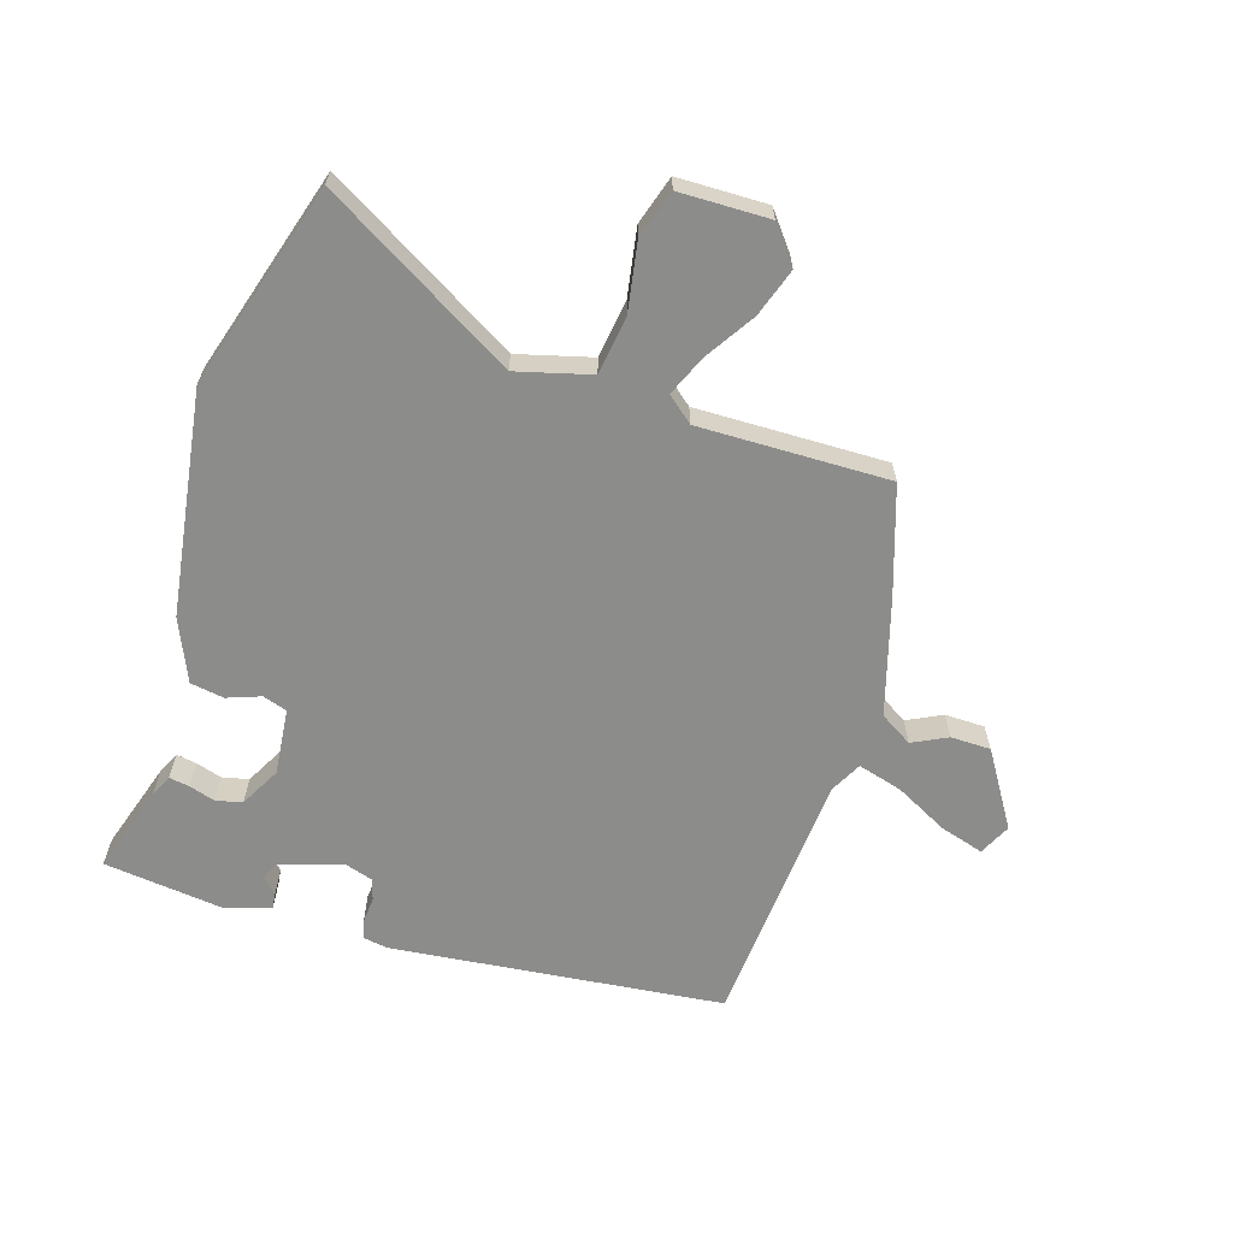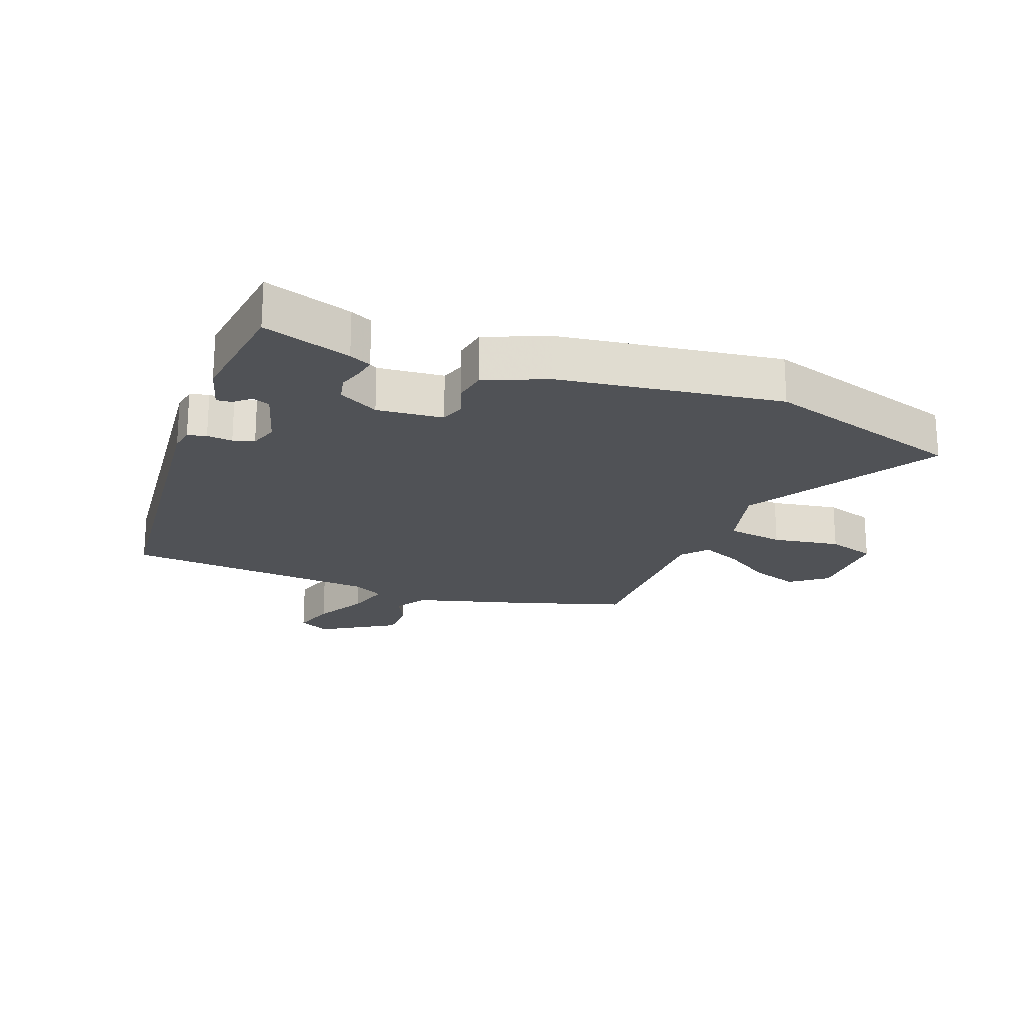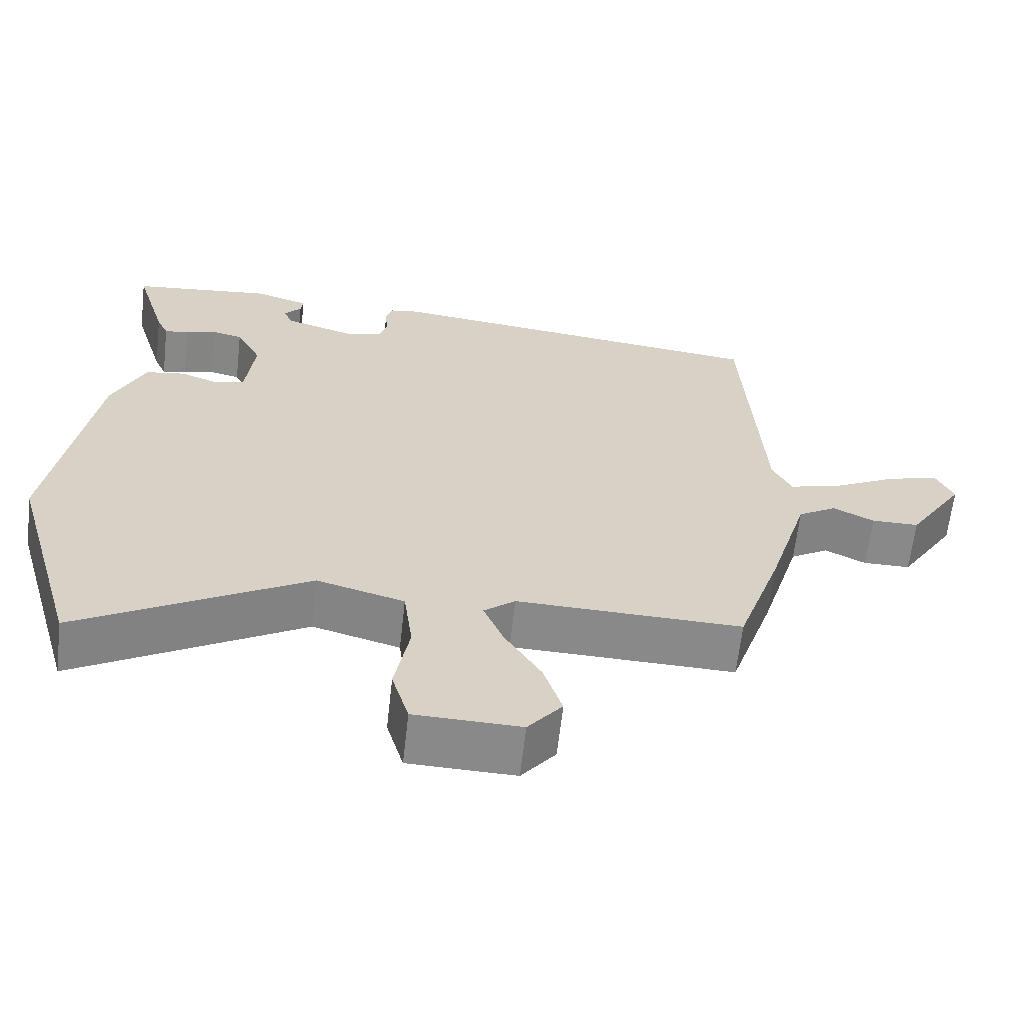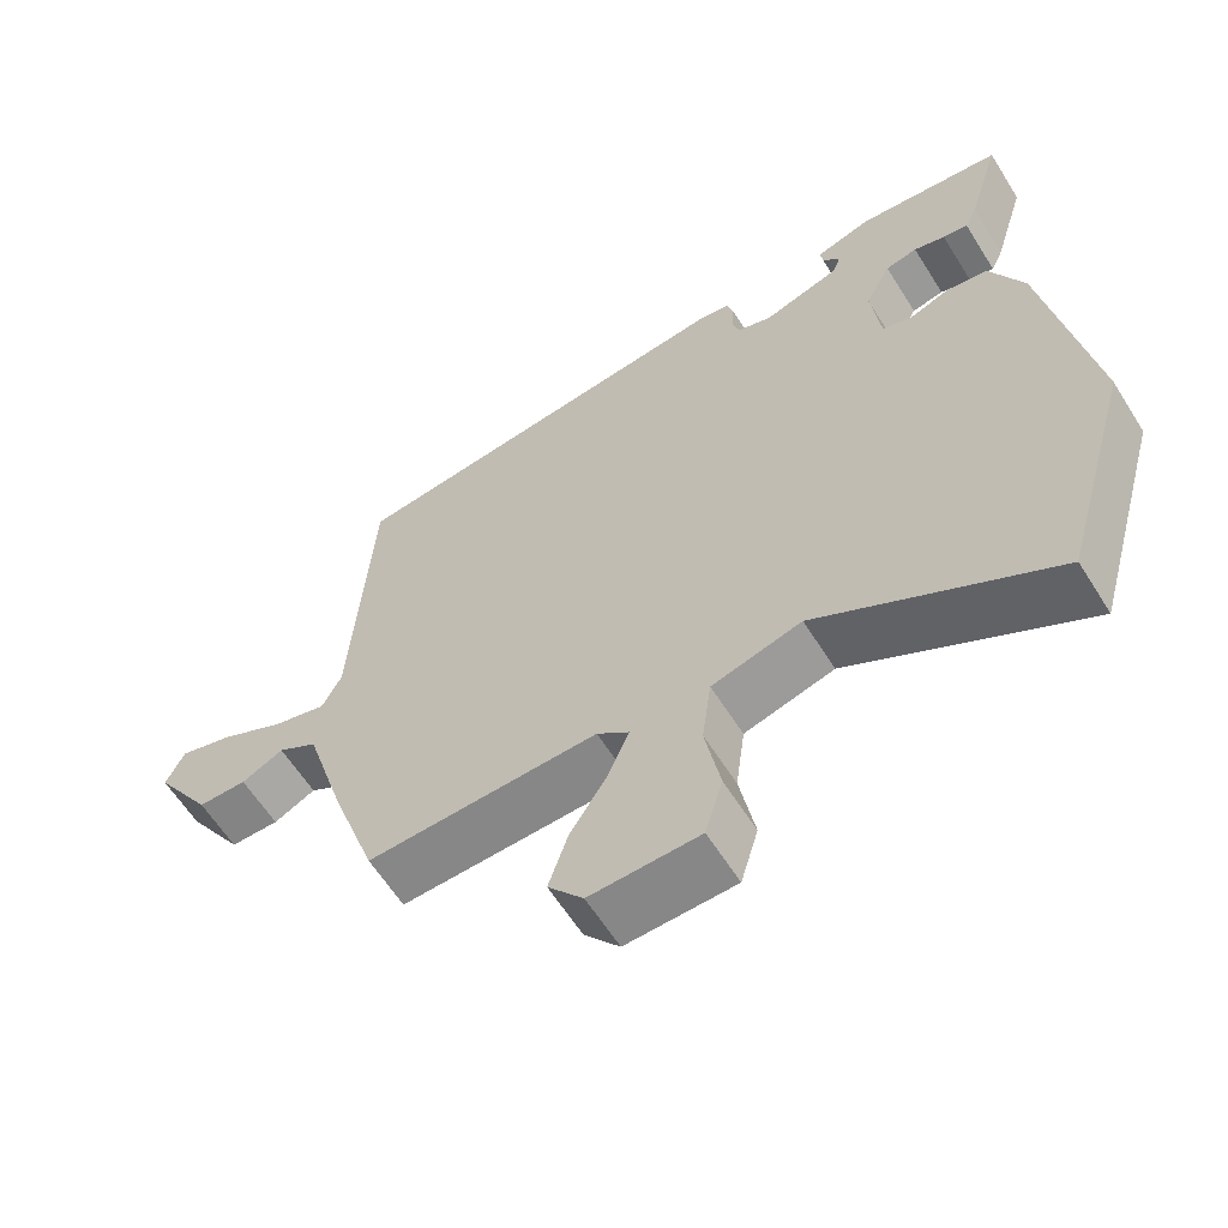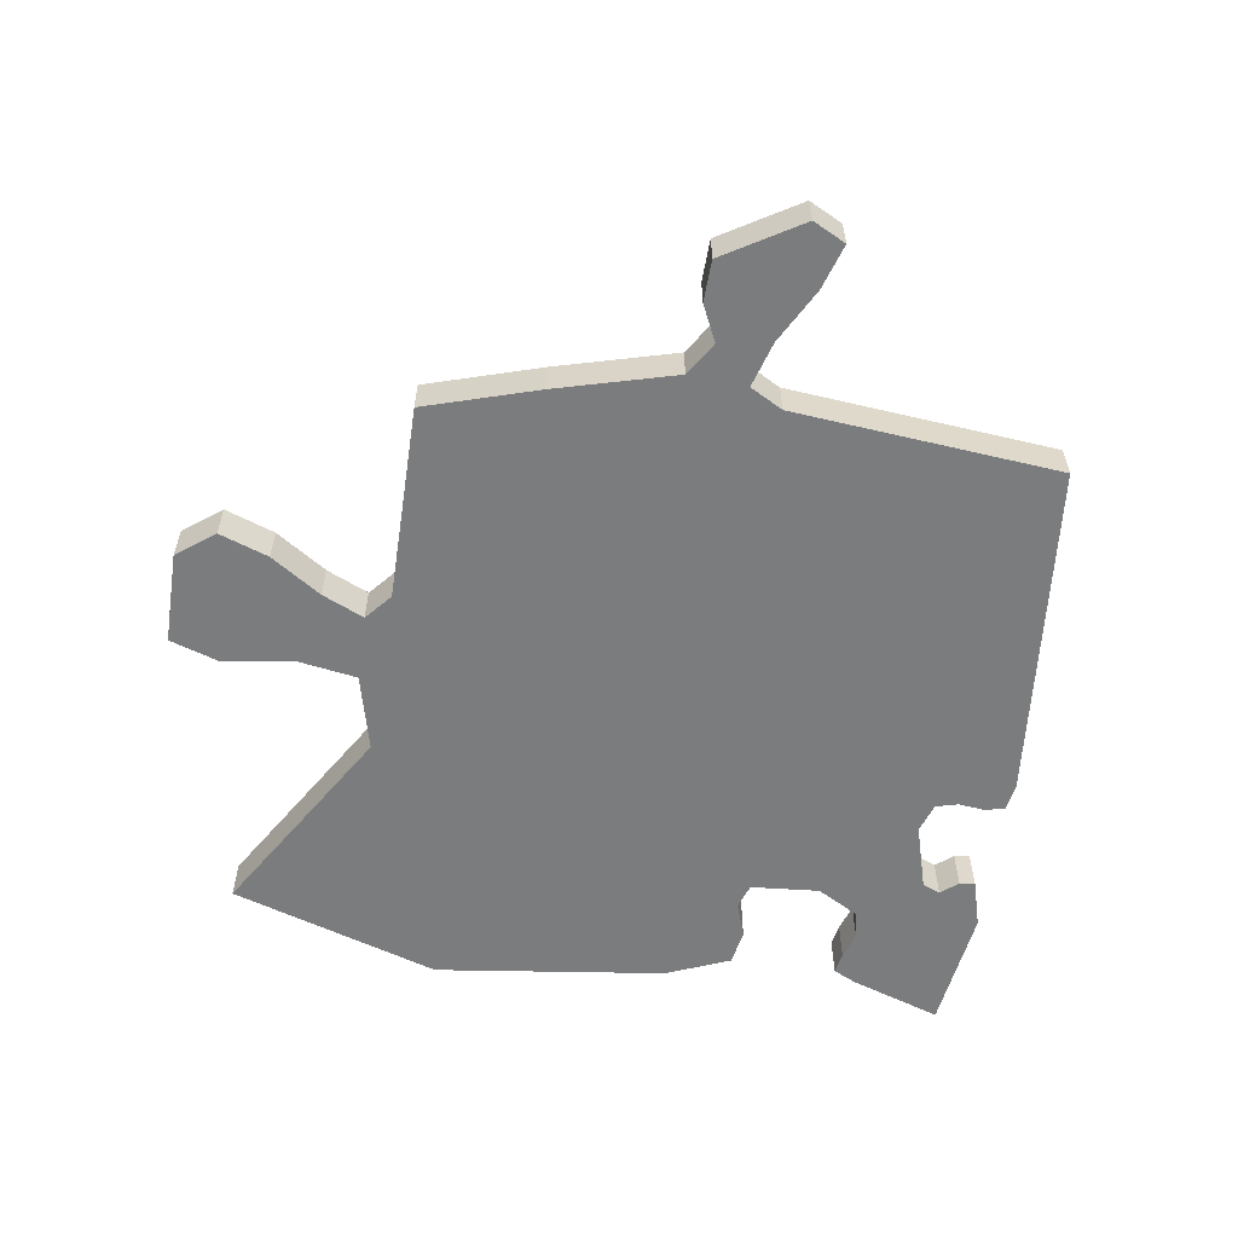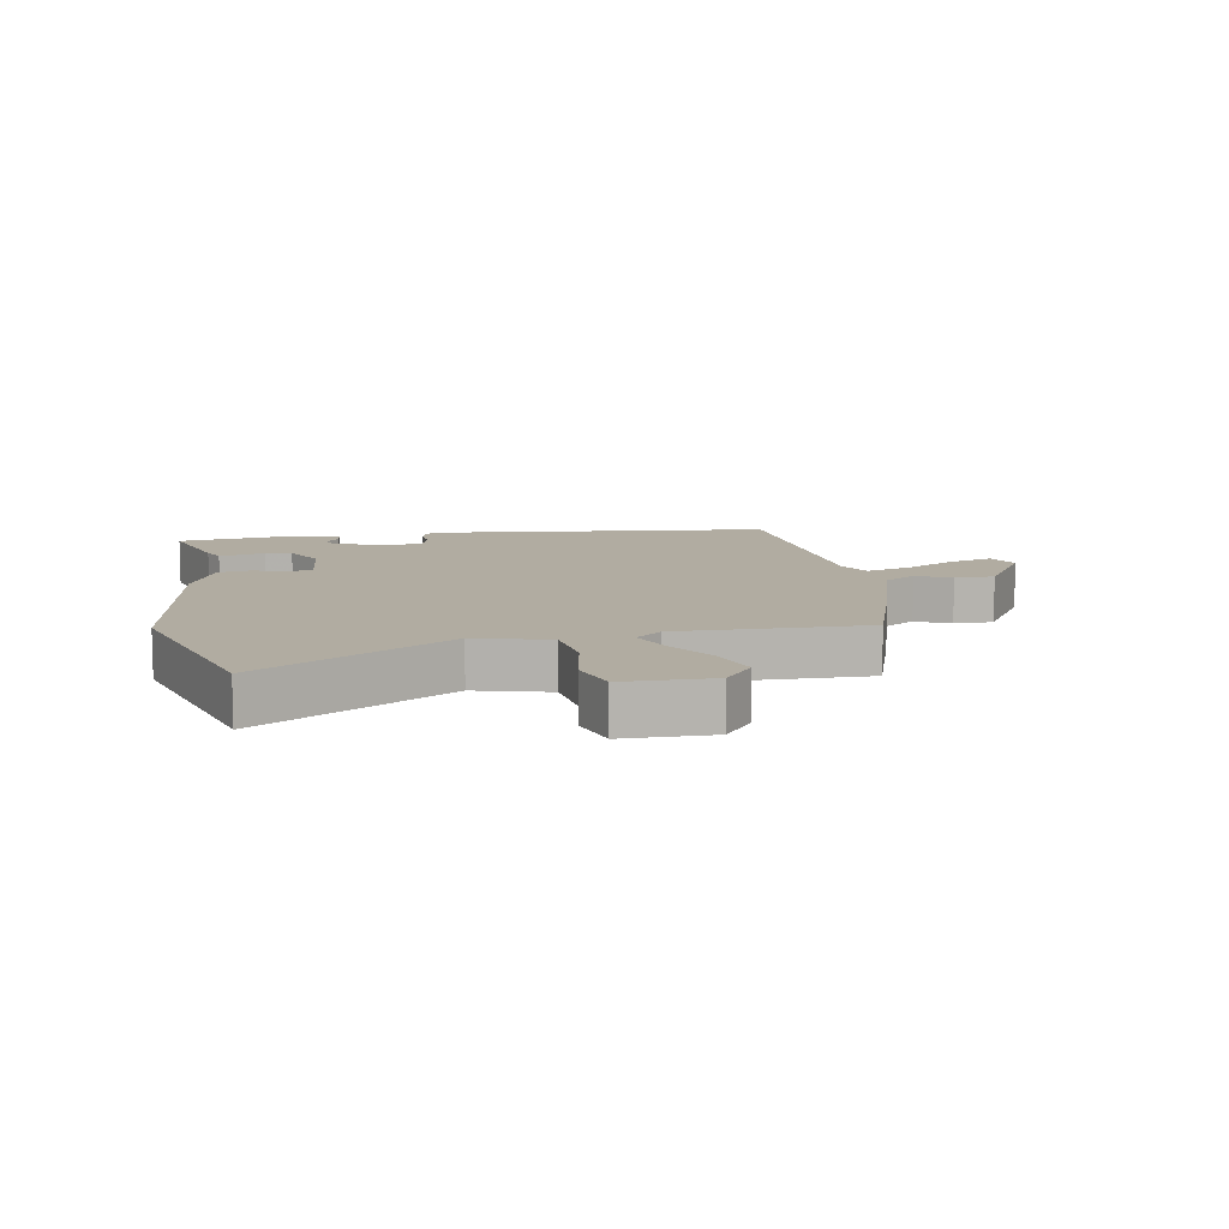
<metadata>
{"format":"obj","ext":"obj","renderer":"f3d","projection":"perspective","resolution":1024,"background":"white","views":[{"elev":-64.1,"azim":161.9,"up":"+Y"},{"elev":-21.0,"azim":68.0,"up":"+Y"},{"elev":-63.2,"azim":173.6,"up":"+Z"},{"elev":-61.4,"azim":32.1,"up":"+Z"},{"elev":-58.7,"azim":-100.2,"up":"+Y"},{"elev":10.2,"azim":169.1,"up":"+Y"}]}
</metadata>
<code>
v 0.547 0.07 -0.336
v 0.453 0.07 -0.663
v 0.145 0.07 -0.488
v 0.027 0.07 -0.521
v 0.015 0.07 -0.613
v 0.035 0.07 -0.721
v 0.012 0.07 -0.799
v -0.131 0.07 -0.803
v -0.177 0.07 -0.746
v -0.152 0.07 -0.669
v -0.103 0.07 -0.59
v -0.076 0.07 -0.525
v -0.118 0.07 -0.491
v -0.421 0.07 -0.5
v -0.48 0.07 -0.327
v -0.535 0.07 -0.146
v -0.587 0.07 -0.115
v -0.642 0.07 -0.143
v -0.706 0.07 -0.143
v -0.782 0.07 -0.025
v -0.758 0.07 0.026
v -0.688 0.07 0.006
v -0.603 0.07 -0.037
v -0.532 0.07 -0.056
v -0.506 0.07 -0.005
v -0.481 0.07 0.407
v 0.047 0.07 0.471
v 0.087 0.07 0.465
v 0.095 0.07 0.435
v 0.092 0.07 0.394
v 0.102 0.07 0.36
v 0.148 0.07 0.346
v 0.248 0.07 0.378
v 0.259 0.07 0.406
v 0.236 0.07 0.432
v 0.233 0.07 0.456
v 0.306 0.07 0.479
v 0.497 0.07 0.459
v 0.454 0.07 0.317
v 0.438 0.07 0.282
v 0.405 0.07 0.287
v 0.364 0.07 0.299
v 0.322 0.07 0.289
v 0.288 0.07 0.224
v 0.3 0.07 0.118
v 0.339 0.07 0.106
v 0.392 0.07 0.126
v 0.446 0.07 0.118
v 0.49 0.07 0.02
v 0.547 0 -0.336
v 0.453 0 -0.663
v 0.145 0 -0.488
v 0.027 0 -0.521
v 0.015 0 -0.613
v 0.035 0 -0.721
v 0.012 0 -0.799
v -0.131 0 -0.803
v -0.177 0 -0.746
v -0.152 0 -0.669
v -0.103 0 -0.59
v -0.076 0 -0.525
v -0.118 0 -0.491
v -0.421 0 -0.5
v -0.48 0 -0.327
v -0.535 0 -0.146
v -0.587 0 -0.115
v -0.642 0 -0.143
v -0.706 0 -0.143
v -0.782 0 -0.025
v -0.758 0 0.026
v -0.688 0 0.006
v -0.603 0 -0.037
v -0.532 0 -0.056
v -0.506 0 -0.005
v -0.481 0 0.407
v 0.047 0 0.471
v 0.087 0 0.465
v 0.095 0 0.435
v 0.092 0 0.394
v 0.102 0 0.36
v 0.148 0 0.346
v 0.248 0 0.378
v 0.259 0 0.406
v 0.236 0 0.432
v 0.233 0 0.456
v 0.306 0 0.479
v 0.497 0 0.459
v 0.454 0 0.317
v 0.438 0 0.282
v 0.405 0 0.287
v 0.364 0 0.299
v 0.322 0 0.289
v 0.288 0 0.224
v 0.3 0 0.118
v 0.339 0 0.106
v 0.392 0 0.126
v 0.446 0 0.118
v 0.49 0 0.02
f 1 2 3
f 49 1 3
f 48 49 3
f 47 48 3
f 46 47 3
f 45 46 3 4
f 44 45 4
f 40 41 42
f 39 40 42
f 38 39 42
f 37 38 42
f 36 37 42
f 35 36 42
f 34 35 42
f 33 34 42 43
f 32 33 43 44
f 28 29 30
f 27 28 30
f 26 27 30
f 25 26 30
f 24 25 30 31
f 21 22 23
f 20 21 23
f 19 20 23
f 18 19 23
f 17 18 23
f 16 17 23 24
f 31 32 44
f 24 31 44
f 16 24 44
f 15 16 44
f 14 15 44
f 13 14 44
f 9 10 11
f 8 9 11
f 7 8 11
f 6 7 11
f 5 6 11
f 4 5 11 12
f 4 12 13 44
f 52 51 50
f 52 50 98
f 52 98 97
f 52 97 96
f 52 96 95
f 53 52 95 94
f 53 94 93
f 91 90 89
f 91 89 88
f 91 88 87
f 91 87 86
f 91 86 85
f 91 85 84
f 91 84 83
f 92 91 83 82
f 93 92 82 81
f 79 78 77
f 79 77 76
f 79 76 75
f 79 75 74
f 80 79 74 73
f 72 71 70
f 72 70 69
f 72 69 68
f 72 68 67
f 72 67 66
f 73 72 66 65
f 93 81 80
f 93 80 73
f 93 73 65
f 93 65 64
f 93 64 63
f 93 63 62
f 60 59 58
f 60 58 57
f 60 57 56
f 60 56 55
f 60 55 54
f 61 60 54 53
f 93 62 61 53
f 1 50 51 2
f 2 51 52 3
f 3 52 53 4
f 4 53 54 5
f 5 54 55 6
f 6 55 56 7
f 7 56 57 8
f 8 57 58 9
f 9 58 59 10
f 10 59 60 11
f 11 60 61 12
f 12 61 62 13
f 13 62 63 14
f 14 63 64 15
f 15 64 65 16
f 16 65 66 17
f 17 66 67 18
f 18 67 68 19
f 19 68 69 20
f 20 69 70 21
f 21 70 71 22
f 22 71 72 23
f 23 72 73 24
f 24 73 74 25
f 25 74 75 26
f 26 75 76 27
f 27 76 77 28
f 28 77 78 29
f 29 78 79 30
f 30 79 80 31
f 31 80 81 32
f 32 81 82 33
f 33 82 83 34
f 34 83 84 35
f 35 84 85 36
f 36 85 86 37
f 37 86 87 38
f 38 87 88 39
f 39 88 89 40
f 40 89 90 41
f 41 90 91 42
f 42 91 92 43
f 43 92 93 44
f 44 93 94 45
f 45 94 95 46
f 46 95 96 47
f 47 96 97 48
f 48 97 98 49
f 49 98 50 1

</code>
